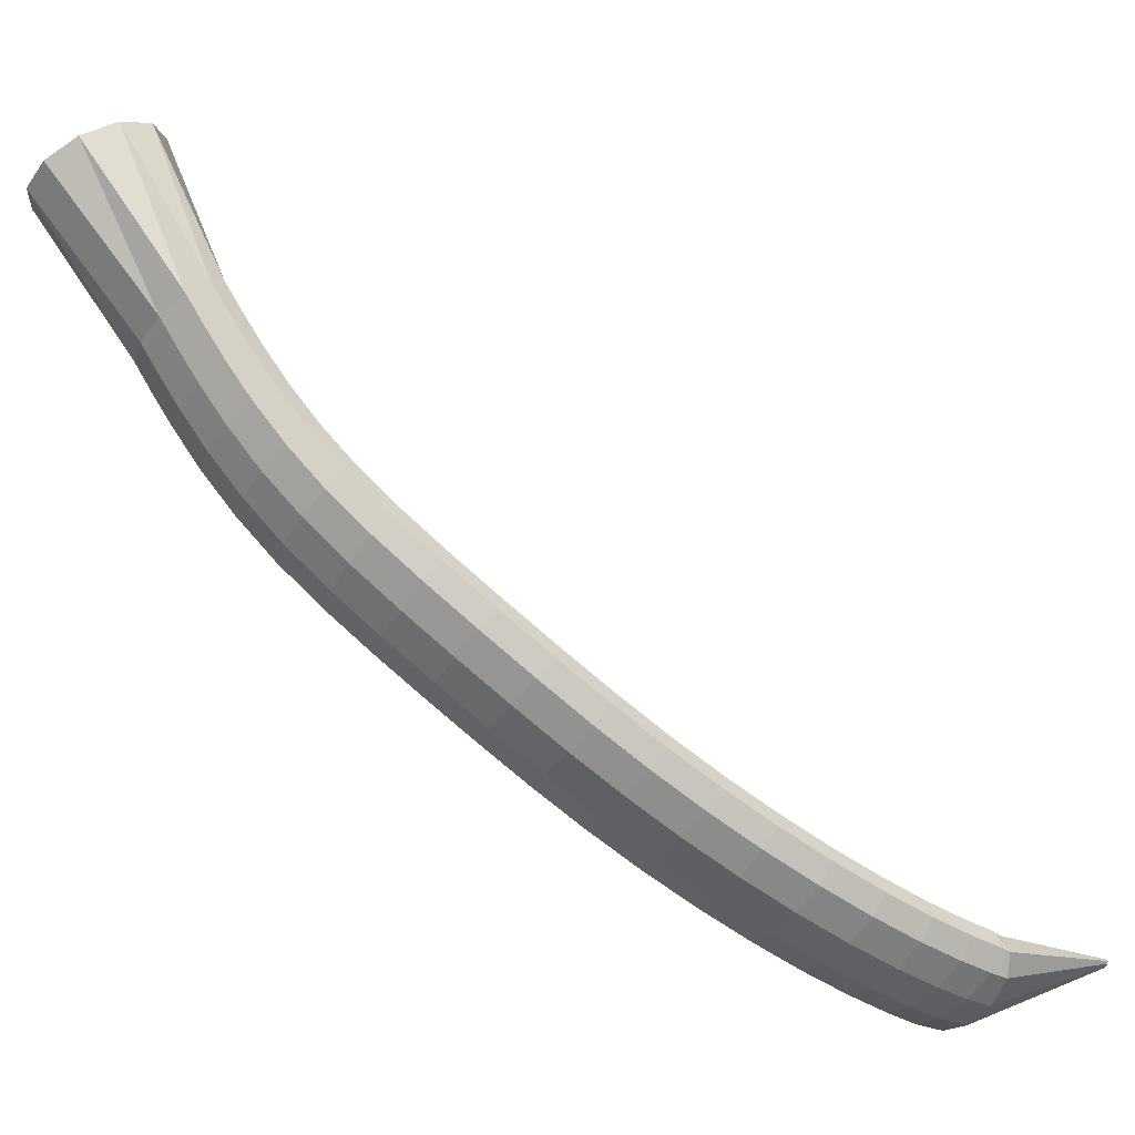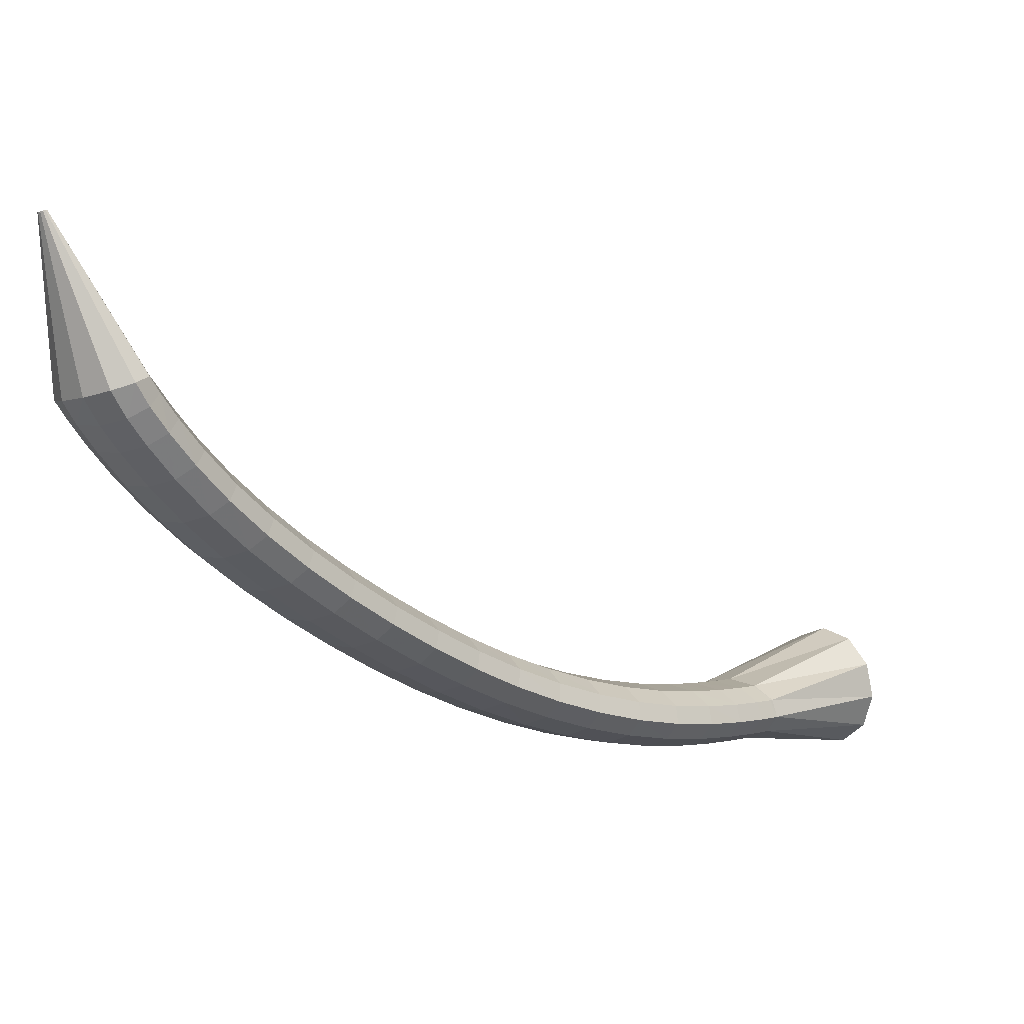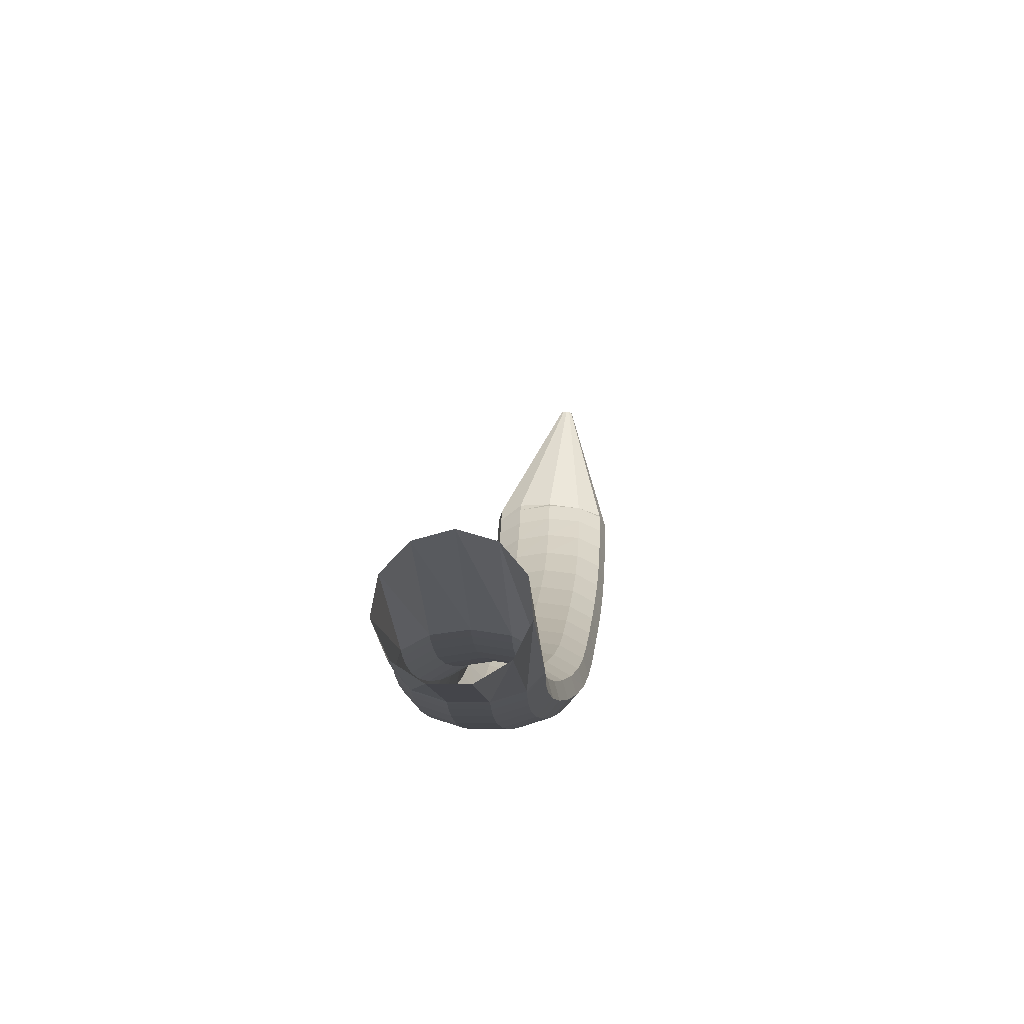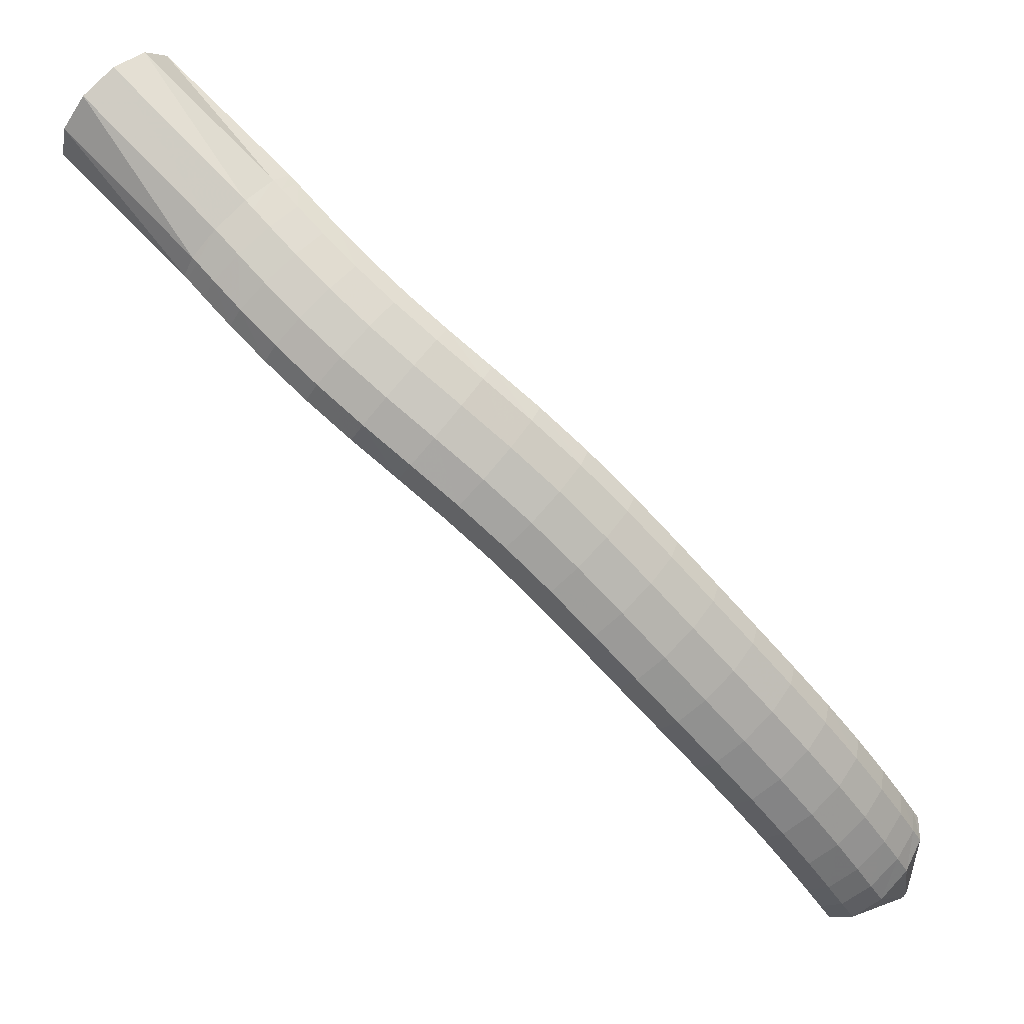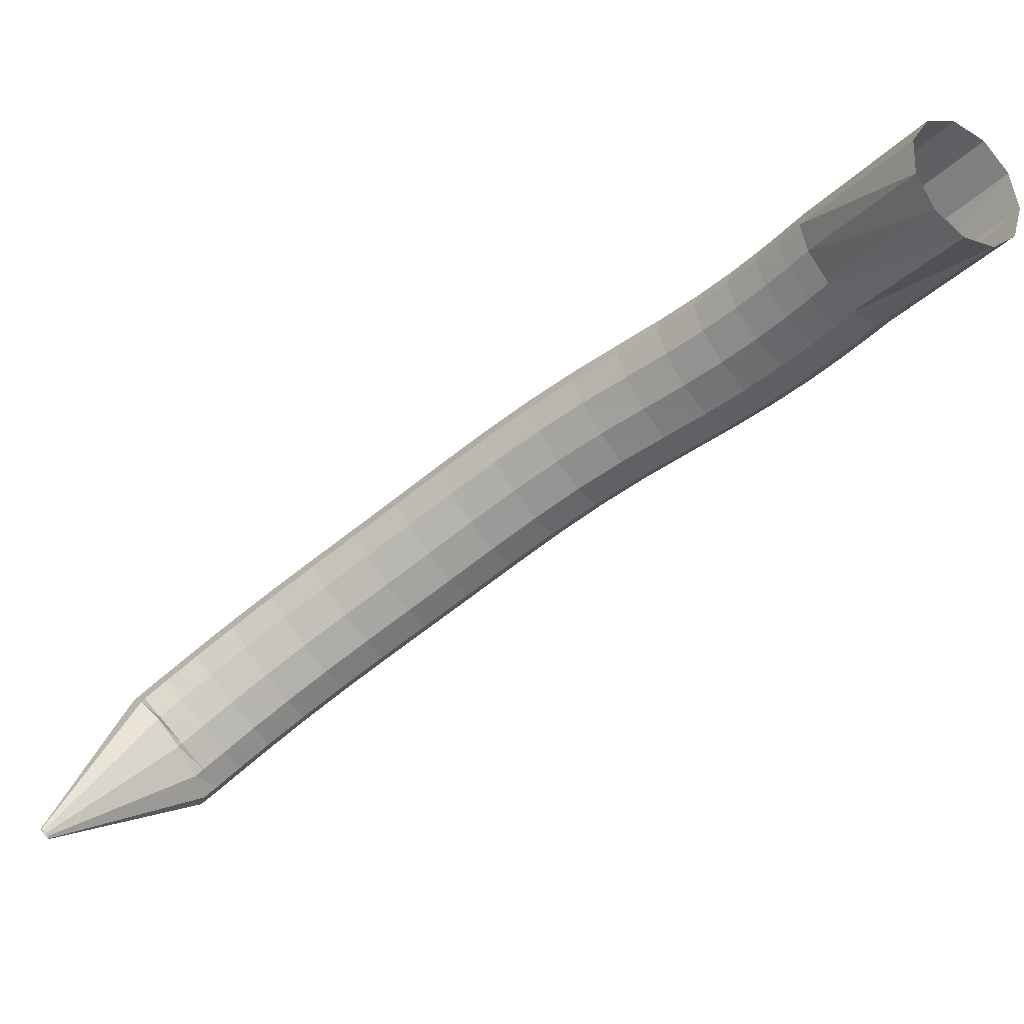
<metadata>
{"format":"obj","ext":"obj","renderer":"f3d","projection":"perspective","resolution":1024,"background":"white","views":[{"elev":16.8,"azim":-138.7,"up":"+Y"},{"elev":2.7,"azim":2.7,"up":"+Z"},{"elev":-15.8,"azim":139.6,"up":"+Z"},{"elev":-11.1,"azim":-177.0,"up":"+Y"},{"elev":30.8,"azim":29.5,"up":"+Y"}]}
</metadata>
<code>
g tube1
v 91.67 96.01 133.3
v 91.82 95.78 133.3
v 91.87 95.57 133.3
v 91.8 95.45 133.3
v 91.64 95.45 133.2
v 91.43 95.58 133.2
v 91.24 95.79 133.2
v 91.13 96.01 133.2
v 91.14 96.18 133.2
v 91.26 96.24 133.2
v 91.46 96.18 133.3
v 91.67 96.01 133.3
v 96.68 99.17 122.5
v 98.22 96.92 122.6
v 98.74 94.86 122.4
v 98.06 93.65 122
v 96.41 93.68 121.4
v 94.3 94.92 121
v 92.41 97 120.8
v 91.34 99.25 120.8
v 91.42 100.9 121.1
v 92.63 101.6 121.6
v 94.59 100.9 122.2
v 96.68 99.17 122.5
v 96.88 99.43 122.3
v 98.58 97.32 122
v 99.31 95.45 121.3
v 98.84 94.41 120.4
v 97.31 94.55 119.6
v 95.21 95.8 119.1
v 93.2 97.78 119.2
v 91.93 99.86 119.7
v 91.8 101.4 120.5
v 92.85 101.8 121.4
v 94.74 101.1 122.1
v 96.88 99.43 122.3
v 97.85 100.5 120.7
v 99.57 98.36 120.4
v 100.3 96.51 119.6
v 99.89 95.51 118.7
v 98.38 95.67 117.8
v 96.3 96.94 117.3
v 94.29 98.92 117.4
v 93 101 117.9
v 92.83 102.5 118.8
v 93.84 102.9 119.7
v 95.71 102.2 120.4
v 97.85 100.5 120.7
v 99.26 101.9 118.6
v 101 99.85 118.3
v 101.8 98.04 117.5
v 101.4 97.08 116.5
v 99.92 97.27 115.6
v 97.86 98.57 115
v 95.86 100.5 115
v 94.54 102.6 115.6
v 94.34 104 116.6
v 95.31 104.4 117.6
v 97.14 103.6 118.3
v 99.26 101.9 118.6
v 101.1 103.8 116.2
v 102.8 101.7 115.9
v 103.6 99.92 115.1
v 103.3 99 114.1
v 101.9 99.25 113.1
v 99.84 100.6 112.5
v 97.85 102.6 112.5
v 96.52 104.6 113.1
v 96.27 106 114.1
v 97.19 106.3 115.1
v 98.98 105.5 115.9
v 101.1 103.8 116.2
v 103.2 105.9 113.9
v 105 103.8 113.6
v 105.8 102.1 112.7
v 105.5 101.2 111.6
v 104.1 101.5 110.6
v 102.2 102.9 109.9
v 100.2 104.9 109.9
v 98.84 106.9 110.5
v 98.55 108.2 111.5
v 99.42 108.5 112.7
v 101.2 107.7 113.5
v 103.2 105.9 113.9
v 105.6 108.2 111.6
v 107.4 106.1 111.3
v 108.2 104.4 110.4
v 108 103.6 109.2
v 106.7 103.9 108.1
v 104.7 105.3 107.5
v 102.8 107.3 107.4
v 101.4 109.3 108
v 101.1 110.7 109.1
v 101.9 110.9 110.3
v 103.6 110 111.2
v 105.6 108.2 111.6
v 108.2 110.7 109.3
v 109.9 108.6 109
v 110.8 106.9 108.2
v 110.6 106.1 107
v 109.4 106.5 105.8
v 107.4 107.9 105.2
v 105.5 109.9 105.1
v 104.1 111.9 105.7
v 103.7 113.2 106.8
v 104.5 113.4 108
v 106.2 112.5 109
v 108.2 110.7 109.3
v 110.9 113.2 107.3
v 112.6 111.2 107
v 113.6 109.5 106
v 113.4 108.7 104.8
v 112.1 109.1 103.7
v 110.2 110.6 103
v 108.3 112.6 102.9
v 106.8 114.5 103.6
v 106.4 115.8 104.7
v 107.2 116 105.9
v 108.8 115 106.9
v 110.9 113.2 107.3
v 113.6 115.9 105.3
v 115.4 113.8 105
v 116.3 112.2 104.1
v 116.2 111.5 102.8
v 115 111.9 101.7
v 113.1 113.4 100.9
v 111.1 115.4 100.9
v 109.7 117.3 101.6
v 109.3 118.5 102.7
v 110 118.7 104
v 111.6 117.7 104.9
v 113.6 115.9 105.3
v 116.4 118.6 103.5
v 118.2 116.5 103.2
v 119.1 114.9 102.3
v 119 114.2 101
v 117.9 114.7 99.82
v 116 116.2 99.07
v 114.1 118.2 99.01
v 112.6 120.1 99.66
v 112.2 121.4 100.8
v 112.9 121.5 102.1
v 114.4 120.4 103.1
v 116.4 118.6 103.5
v 119.3 121.3 101.9
v 121 119.2 101.6
v 122 117.5 100.7
v 121.9 116.9 99.41
v 120.8 117.4 98.17
v 119.1 119 97.39
v 117.2 121 97.3
v 115.8 123 97.94
v 115.3 124.2 99.1
v 115.9 124.3 100.4
v 117.4 123.2 101.5
v 119.3 121.3 101.9
v 122.3 123.8 100.5
v 124 121.7 100.3
v 125 120 99.33
v 124.9 119.4 98.01
v 123.9 120 96.75
v 122.2 121.6 95.93
v 120.4 123.8 95.82
v 119 125.8 96.46
v 118.5 126.9 97.63
v 119 126.9 98.97
v 120.5 125.8 100.1
v 122.3 123.8 100.5
v 125.3 126.3 99.43
v 127 124.1 99.15
v 128 122.5 98.19
v 128 121.9 96.86
v 127 122.6 95.57
v 125.4 124.3 94.74
v 123.6 126.4 94.63
v 122.2 128.4 95.28
v 121.7 129.5 96.47
v 122.1 129.5 97.84
v 123.5 128.3 98.94
v 125.3 126.3 99.43
v 128.2 128.6 98.6
v 129.9 126.5 98.3
v 131 125 97.31
v 131.1 124.4 95.95
v 130.2 125.2 94.66
v 128.5 126.8 93.83
v 126.7 129 93.74
v 125.2 130.9 94.42
v 124.6 132 95.64
v 125.1 131.9 97.02
v 126.4 130.6 98.12
v 128.2 128.6 98.6
v 130.9 131 98.04
v 132.7 129 97.71
v 133.9 127.5 96.7
v 134.1 127.1 95.32
v 133.2 127.8 94.02
v 131.5 129.5 93.21
v 129.6 131.5 93.14
v 128.1 133.4 93.84
v 127.4 134.4 95.08
v 127.8 134.2 96.48
v 129.1 133 97.58
v 130.9 131 98.04
v 133.5 133.4 97.7
v 135.3 131.5 97.36
v 136.6 130.1 96.34
v 136.8 129.7 94.96
v 136 130.4 93.65
v 134.3 132.1 92.85
v 132.3 134.1 92.79
v 130.6 135.8 93.5
v 129.9 136.7 94.76
v 130.2 136.5 96.15
v 131.5 135.3 97.25
v 133.5 133.4 97.7
v 135.6 135.7 97.55
v 137.6 133.8 97.21
v 138.9 132.5 96.18
v 139.2 132.2 94.79
v 138.3 132.9 93.49
v 136.6 134.5 92.68
v 134.6 136.4 92.62
v 132.8 138.1 93.34
v 132 138.9 94.6
v 132.3 138.7 96
v 133.7 137.5 97.1
v 135.6 135.7 97.55
v 137.3 137.5 97.5
v 139.3 135.7 97.16
v 140.7 134.5 96.14
v 141 134.2 94.75
v 140.2 134.9 93.45
v 138.4 136.5 92.63
v 136.3 138.4 92.57
v 134.6 140 93.29
v 133.7 140.8 94.54
v 134 140.5 95.94
v 135.3 139.3 97.05
v 137.3 137.5 97.5
v 138.4 138.8 97.5
v 140.5 137 97.16
v 141.9 135.7 96.14
v 142.2 135.4 94.75
v 141.3 136.2 93.45
v 139.6 137.8 92.63
v 137.5 139.6 92.57
v 135.7 141.2 93.28
v 134.8 142 94.54
v 135 141.8 95.94
v 136.4 140.5 97.04
v 138.4 138.8 97.5
v 138.7 139.1 97.5
v 140.6 137.2 97.17
v 142 135.9 96.15
v 142.4 135.7 94.77
v 141.7 136.6 93.47
v 140 138.3 92.65
v 138 140.2 92.58
v 136.2 141.8 93.28
v 135.3 142.6 94.53
v 135.5 142.3 95.93
v 136.8 141 97.03
v 138.7 139.1 97.5
v 147.2 147.9 100.9
v 149.2 146.1 100.2
v 150.7 144.8 98.15
v 151.2 144.7 95.38
v 150.5 145.6 92.8
v 148.9 147.3 91.22
v 146.9 149.3 91.15
v 145.1 150.9 92.61
v 144.1 151.6 95.13
v 144.2 151.2 97.92
v 145.4 149.8 100.1
v 147.2 147.9 100.9
f 1 2 14
f 14 13 1
f 2 3 15
f 15 14 2
f 3 4 16
f 16 15 3
f 4 5 17
f 17 16 4
f 5 6 18
f 18 17 5
f 6 7 19
f 19 18 6
f 7 8 20
f 20 19 7
f 8 9 21
f 21 20 8
f 9 10 22
f 22 21 9
f 10 11 23
f 23 22 10
f 11 12 24
f 24 23 11
f 13 14 26
f 26 25 13
f 14 15 27
f 27 26 14
f 15 16 28
f 28 27 15
f 16 17 29
f 29 28 16
f 17 18 30
f 30 29 17
f 18 19 31
f 31 30 18
f 19 20 32
f 32 31 19
f 20 21 33
f 33 32 20
f 21 22 34
f 34 33 21
f 22 23 35
f 35 34 22
f 23 24 36
f 36 35 23
f 25 26 38
f 38 37 25
f 26 27 39
f 39 38 26
f 27 28 40
f 40 39 27
f 28 29 41
f 41 40 28
f 29 30 42
f 42 41 29
f 30 31 43
f 43 42 30
f 31 32 44
f 44 43 31
f 32 33 45
f 45 44 32
f 33 34 46
f 46 45 33
f 34 35 47
f 47 46 34
f 35 36 48
f 48 47 35
f 37 38 50
f 50 49 37
f 38 39 51
f 51 50 38
f 39 40 52
f 52 51 39
f 40 41 53
f 53 52 40
f 41 42 54
f 54 53 41
f 42 43 55
f 55 54 42
f 43 44 56
f 56 55 43
f 44 45 57
f 57 56 44
f 45 46 58
f 58 57 45
f 46 47 59
f 59 58 46
f 47 48 60
f 60 59 47
f 49 50 62
f 62 61 49
f 50 51 63
f 63 62 50
f 51 52 64
f 64 63 51
f 52 53 65
f 65 64 52
f 53 54 66
f 66 65 53
f 54 55 67
f 67 66 54
f 55 56 68
f 68 67 55
f 56 57 69
f 69 68 56
f 57 58 70
f 70 69 57
f 58 59 71
f 71 70 58
f 59 60 72
f 72 71 59
f 61 62 74
f 74 73 61
f 62 63 75
f 75 74 62
f 63 64 76
f 76 75 63
f 64 65 77
f 77 76 64
f 65 66 78
f 78 77 65
f 66 67 79
f 79 78 66
f 67 68 80
f 80 79 67
f 68 69 81
f 81 80 68
f 69 70 82
f 82 81 69
f 70 71 83
f 83 82 70
f 71 72 84
f 84 83 71
f 73 74 86
f 86 85 73
f 74 75 87
f 87 86 74
f 75 76 88
f 88 87 75
f 76 77 89
f 89 88 76
f 77 78 90
f 90 89 77
f 78 79 91
f 91 90 78
f 79 80 92
f 92 91 79
f 80 81 93
f 93 92 80
f 81 82 94
f 94 93 81
f 82 83 95
f 95 94 82
f 83 84 96
f 96 95 83
f 85 86 98
f 98 97 85
f 86 87 99
f 99 98 86
f 87 88 100
f 100 99 87
f 88 89 101
f 101 100 88
f 89 90 102
f 102 101 89
f 90 91 103
f 103 102 90
f 91 92 104
f 104 103 91
f 92 93 105
f 105 104 92
f 93 94 106
f 106 105 93
f 94 95 107
f 107 106 94
f 95 96 108
f 108 107 95
f 97 98 110
f 110 109 97
f 98 99 111
f 111 110 98
f 99 100 112
f 112 111 99
f 100 101 113
f 113 112 100
f 101 102 114
f 114 113 101
f 102 103 115
f 115 114 102
f 103 104 116
f 116 115 103
f 104 105 117
f 117 116 104
f 105 106 118
f 118 117 105
f 106 107 119
f 119 118 106
f 107 108 120
f 120 119 107
f 109 110 122
f 122 121 109
f 110 111 123
f 123 122 110
f 111 112 124
f 124 123 111
f 112 113 125
f 125 124 112
f 113 114 126
f 126 125 113
f 114 115 127
f 127 126 114
f 115 116 128
f 128 127 115
f 116 117 129
f 129 128 116
f 117 118 130
f 130 129 117
f 118 119 131
f 131 130 118
f 119 120 132
f 132 131 119
f 121 122 134
f 134 133 121
f 122 123 135
f 135 134 122
f 123 124 136
f 136 135 123
f 124 125 137
f 137 136 124
f 125 126 138
f 138 137 125
f 126 127 139
f 139 138 126
f 127 128 140
f 140 139 127
f 128 129 141
f 141 140 128
f 129 130 142
f 142 141 129
f 130 131 143
f 143 142 130
f 131 132 144
f 144 143 131
f 133 134 146
f 146 145 133
f 134 135 147
f 147 146 134
f 135 136 148
f 148 147 135
f 136 137 149
f 149 148 136
f 137 138 150
f 150 149 137
f 138 139 151
f 151 150 138
f 139 140 152
f 152 151 139
f 140 141 153
f 153 152 140
f 141 142 154
f 154 153 141
f 142 143 155
f 155 154 142
f 143 144 156
f 156 155 143
f 145 146 158
f 158 157 145
f 146 147 159
f 159 158 146
f 147 148 160
f 160 159 147
f 148 149 161
f 161 160 148
f 149 150 162
f 162 161 149
f 150 151 163
f 163 162 150
f 151 152 164
f 164 163 151
f 152 153 165
f 165 164 152
f 153 154 166
f 166 165 153
f 154 155 167
f 167 166 154
f 155 156 168
f 168 167 155
f 157 158 170
f 170 169 157
f 158 159 171
f 171 170 158
f 159 160 172
f 172 171 159
f 160 161 173
f 173 172 160
f 161 162 174
f 174 173 161
f 162 163 175
f 175 174 162
f 163 164 176
f 176 175 163
f 164 165 177
f 177 176 164
f 165 166 178
f 178 177 165
f 166 167 179
f 179 178 166
f 167 168 180
f 180 179 167
f 169 170 182
f 182 181 169
f 170 171 183
f 183 182 170
f 171 172 184
f 184 183 171
f 172 173 185
f 185 184 172
f 173 174 186
f 186 185 173
f 174 175 187
f 187 186 174
f 175 176 188
f 188 187 175
f 176 177 189
f 189 188 176
f 177 178 190
f 190 189 177
f 178 179 191
f 191 190 178
f 179 180 192
f 192 191 179
f 181 182 194
f 194 193 181
f 182 183 195
f 195 194 182
f 183 184 196
f 196 195 183
f 184 185 197
f 197 196 184
f 185 186 198
f 198 197 185
f 186 187 199
f 199 198 186
f 187 188 200
f 200 199 187
f 188 189 201
f 201 200 188
f 189 190 202
f 202 201 189
f 190 191 203
f 203 202 190
f 191 192 204
f 204 203 191
f 193 194 206
f 206 205 193
f 194 195 207
f 207 206 194
f 195 196 208
f 208 207 195
f 196 197 209
f 209 208 196
f 197 198 210
f 210 209 197
f 198 199 211
f 211 210 198
f 199 200 212
f 212 211 199
f 200 201 213
f 213 212 200
f 201 202 214
f 214 213 201
f 202 203 215
f 215 214 202
f 203 204 216
f 216 215 203
f 205 206 218
f 218 217 205
f 206 207 219
f 219 218 206
f 207 208 220
f 220 219 207
f 208 209 221
f 221 220 208
f 209 210 222
f 222 221 209
f 210 211 223
f 223 222 210
f 211 212 224
f 224 223 211
f 212 213 225
f 225 224 212
f 213 214 226
f 226 225 213
f 214 215 227
f 227 226 214
f 215 216 228
f 228 227 215
f 217 218 230
f 230 229 217
f 218 219 231
f 231 230 218
f 219 220 232
f 232 231 219
f 220 221 233
f 233 232 220
f 221 222 234
f 234 233 221
f 222 223 235
f 235 234 222
f 223 224 236
f 236 235 223
f 224 225 237
f 237 236 224
f 225 226 238
f 238 237 225
f 226 227 239
f 239 238 226
f 227 228 240
f 240 239 227
f 229 230 242
f 242 241 229
f 230 231 243
f 243 242 230
f 231 232 244
f 244 243 231
f 232 233 245
f 245 244 232
f 233 234 246
f 246 245 233
f 234 235 247
f 247 246 234
f 235 236 248
f 248 247 235
f 236 237 249
f 249 248 236
f 237 238 250
f 250 249 237
f 238 239 251
f 251 250 238
f 239 240 252
f 252 251 239
f 241 242 254
f 254 253 241
f 242 243 255
f 255 254 242
f 243 244 256
f 256 255 243
f 244 245 257
f 257 256 244
f 245 246 258
f 258 257 245
f 246 247 259
f 259 258 246
f 247 248 260
f 260 259 247
f 248 249 261
f 261 260 248
f 249 250 262
f 262 261 249
f 250 251 263
f 263 262 250
f 251 252 264
f 264 263 251
f 253 254 266
f 266 265 253
f 254 255 267
f 267 266 254
f 255 256 268
f 268 267 255
f 256 257 269
f 269 268 256
f 257 258 270
f 270 269 257
f 258 259 271
f 271 270 258
f 259 260 272
f 272 271 259
f 260 261 273
f 273 272 260
f 261 262 274
f 274 273 261
f 262 263 275
f 275 274 262
f 263 264 276
f 276 275 263
g

</code>
